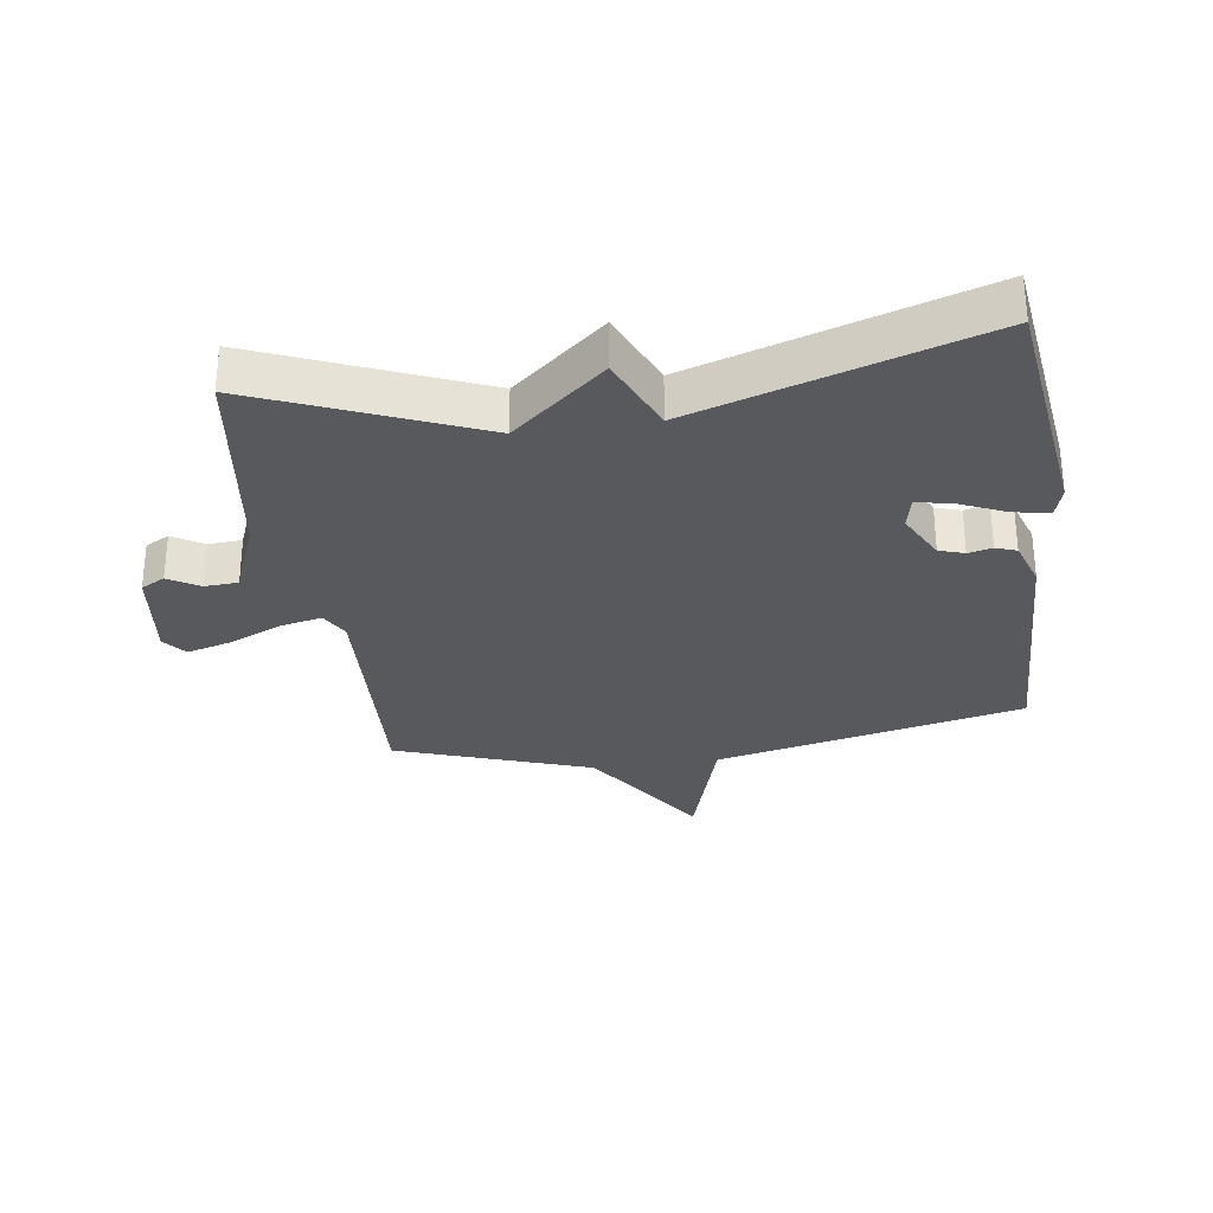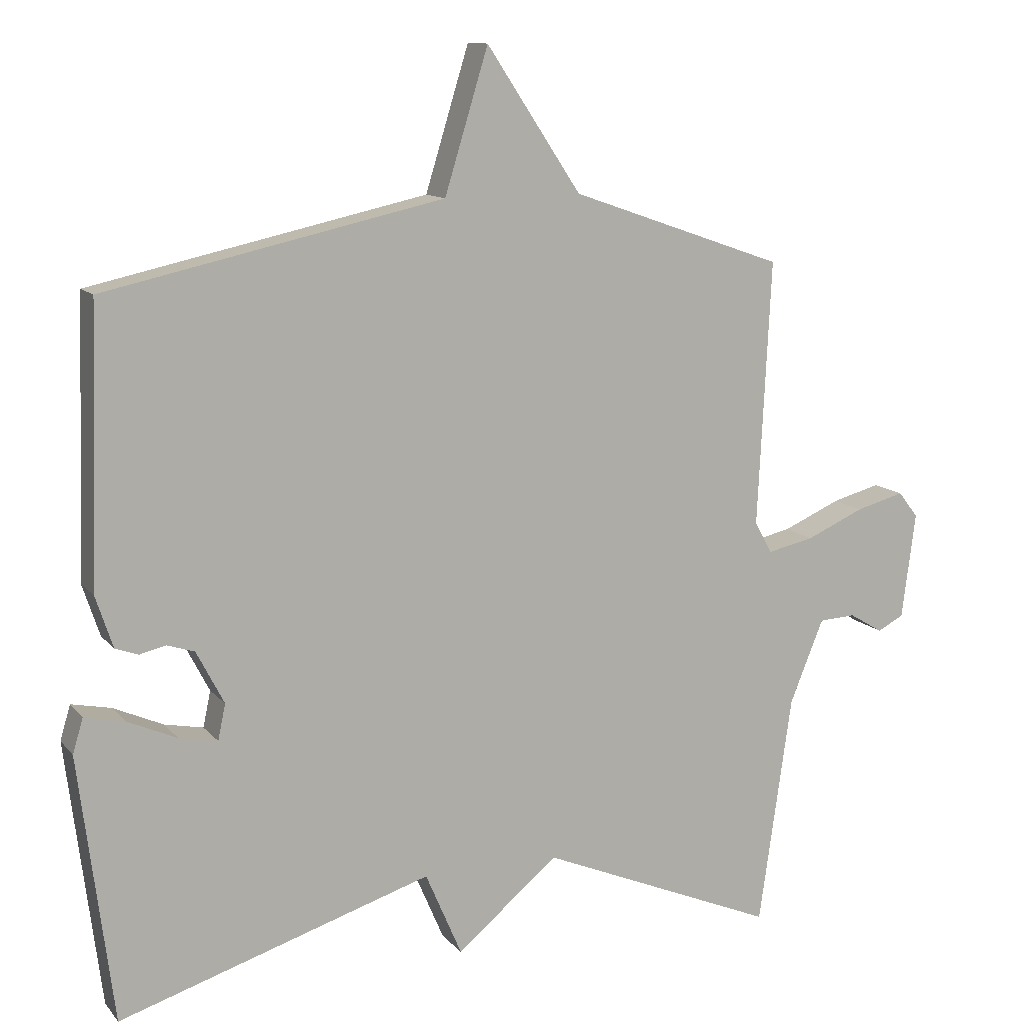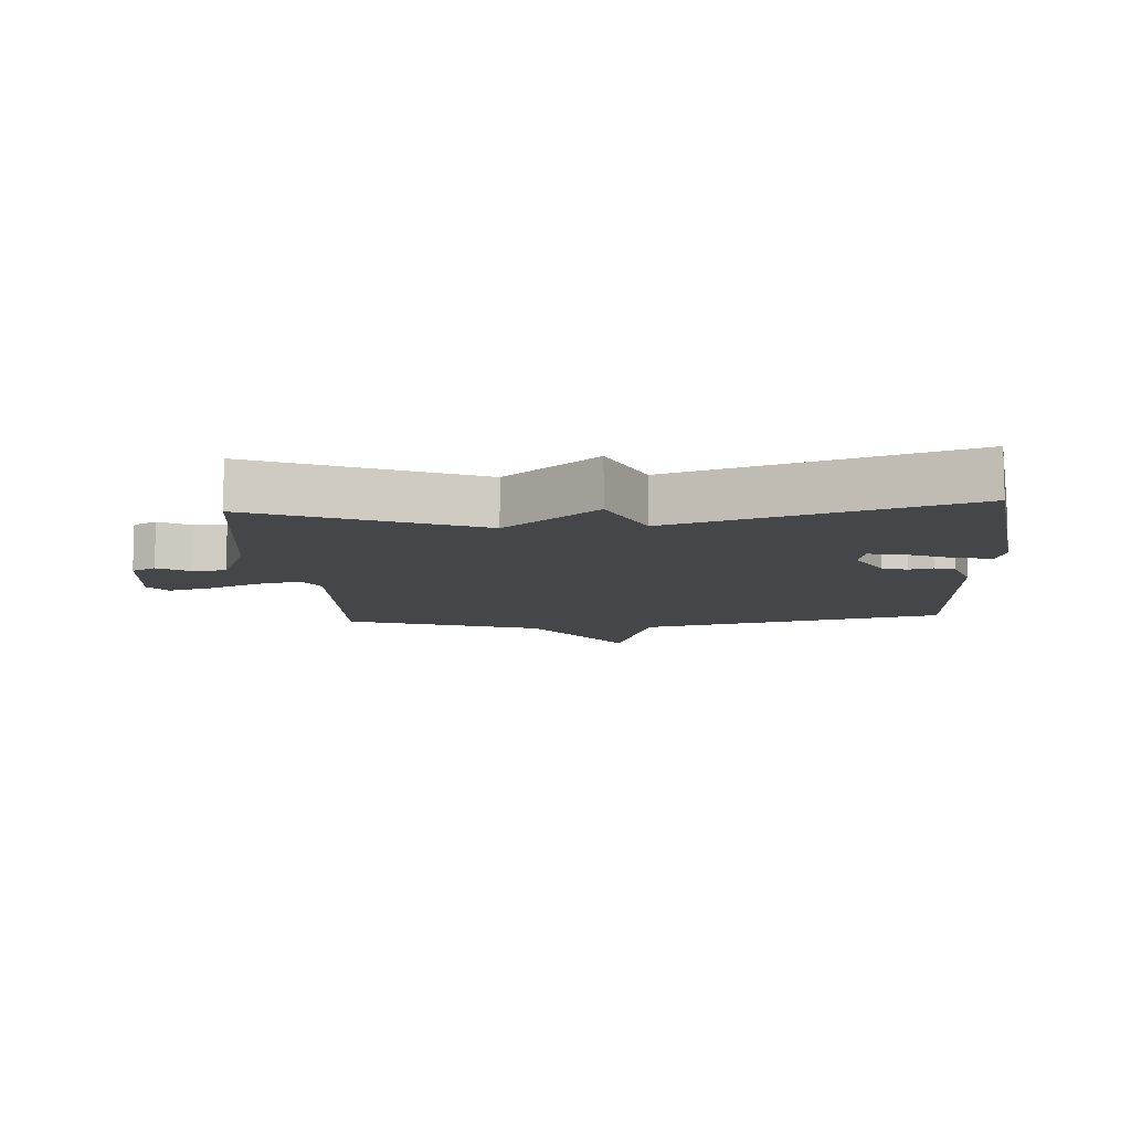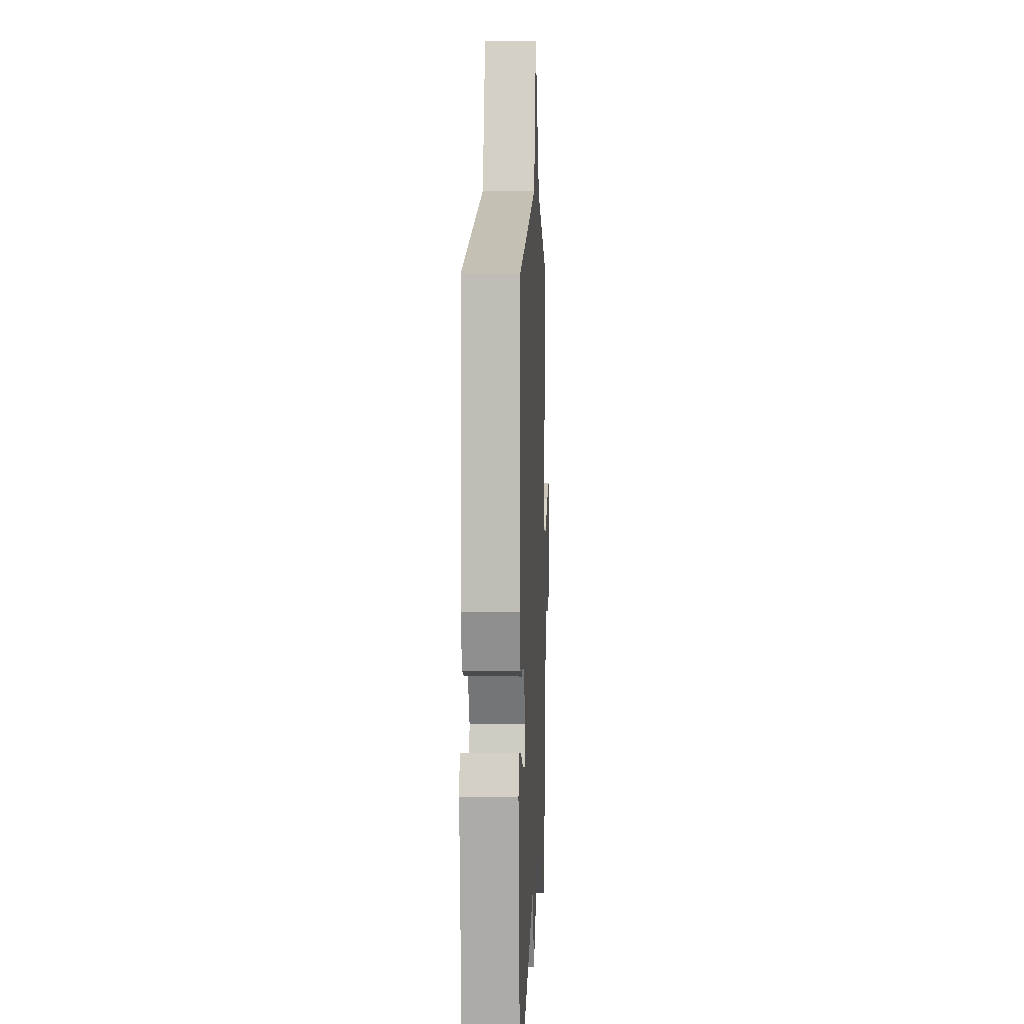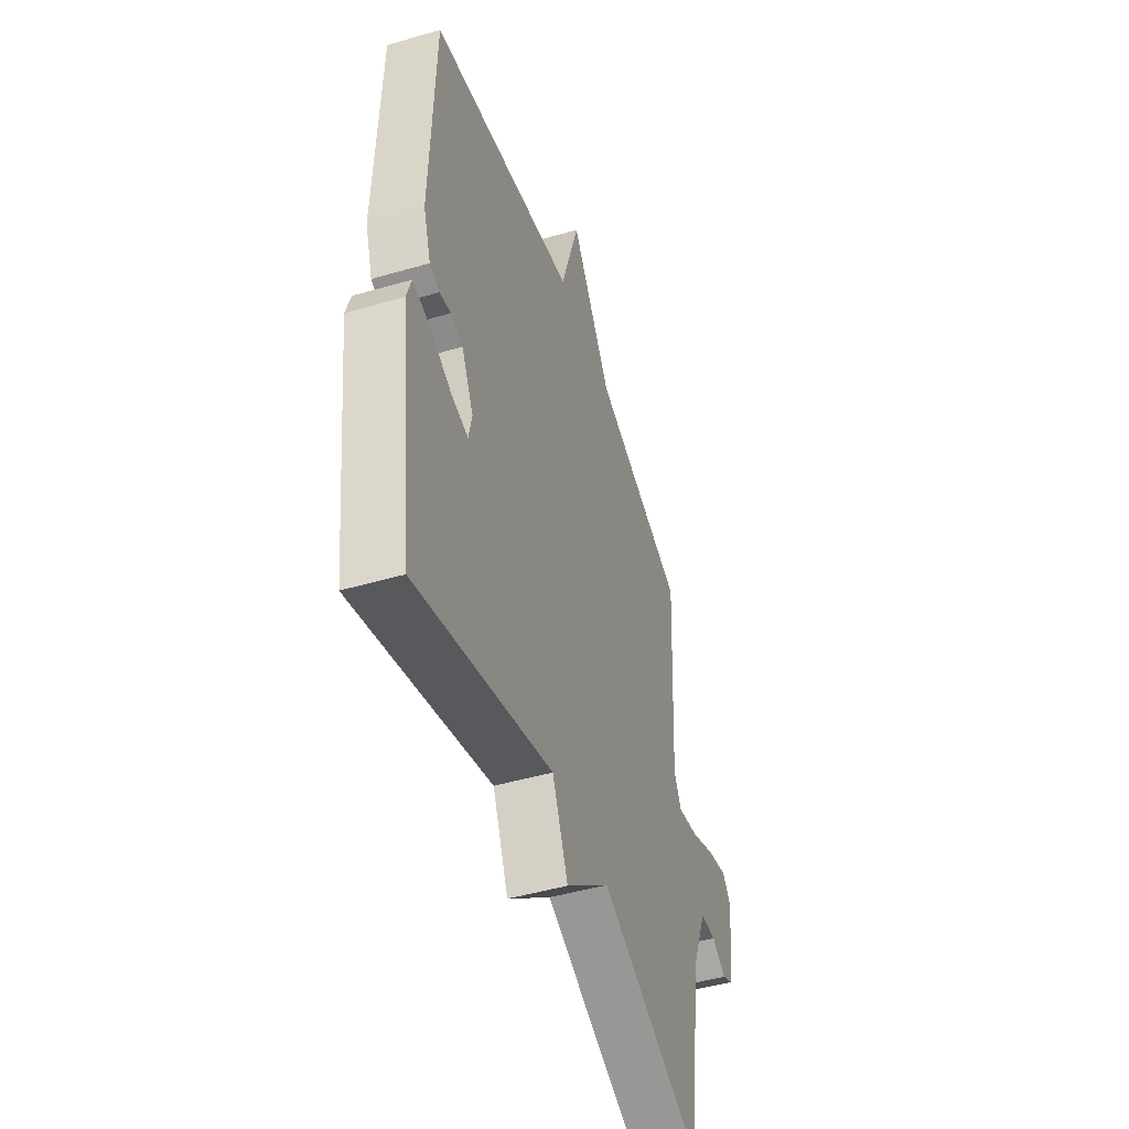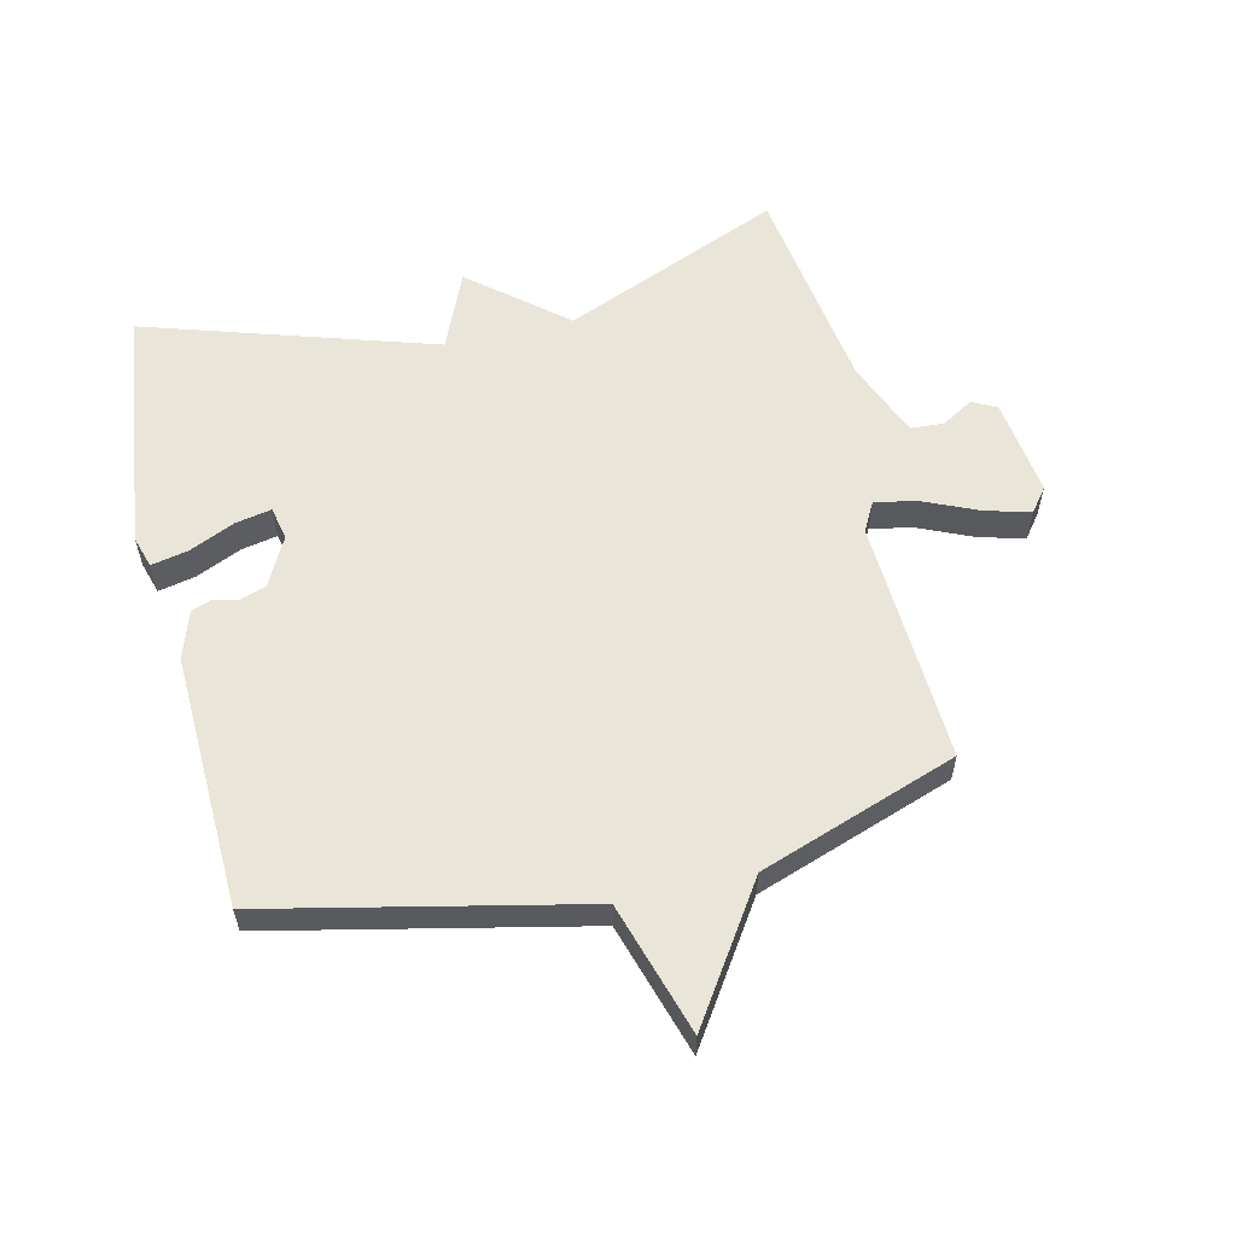
<metadata>
{"format":"obj","ext":"obj","renderer":"f3d","projection":"perspective","resolution":1024,"background":"white","views":[{"elev":-30.1,"azim":-171.7,"up":"+Y"},{"elev":11.7,"azim":-23.5,"up":"+Z"},{"elev":-9.6,"azim":-175.8,"up":"+Y"},{"elev":5.9,"azim":-87.6,"up":"+Z"},{"elev":-47.7,"azim":-71.9,"up":"+Z"},{"elev":58.5,"azim":-13.3,"up":"+Y"}]}
</metadata>
<code>
v 0.5 0.07 0.5
v 0.481 0.07 0.116
v 0.506 0.07 0.07
v 0.574 0.07 0.085
v 0.658 0.07 0.122
v 0.728 0.07 0.141
v 0.757 0.07 0.104
v 0.737 0.07 -0.05
v 0.699 0.07 -0.07
v 0.65 0.07 -0.041
v 0.597 0.07 -0.044
v 0.548 0.07 -0.165
v 0.5 0.07 -0.5
v 0.155 0.07 -0.356
v 0.008 0.07 -0.479
v -0.045 0.07 -0.356
v -0.5 0.07 -0.5
v -0.549 0.07 -0.113
v -0.534 0.07 -0.063
v -0.476 0.07 -0.075
v -0.404 0.07 -0.107
v -0.348 0.07 -0.118
v -0.337 0.07 -0.066
v -0.377 0.07 0.011
v -0.417 0.07 0.024
v -0.455 0.07 0.015
v -0.488 0.07 0.027
v -0.513 0.07 0.102
v -0.5 0.07 0.5
v -0.01 0.07 0.608
v 0.053 0.07 0.814
v 0.19 0.07 0.608
v 0.5 0 0.5
v 0.481 0 0.116
v 0.506 0 0.07
v 0.574 0 0.085
v 0.658 0 0.122
v 0.728 0 0.141
v 0.757 0 0.104
v 0.737 0 -0.05
v 0.699 0 -0.07
v 0.65 0 -0.041
v 0.597 0 -0.044
v 0.548 0 -0.165
v 0.5 0 -0.5
v 0.155 0 -0.356
v 0.008 0 -0.479
v -0.045 0 -0.356
v -0.5 0 -0.5
v -0.549 0 -0.113
v -0.534 0 -0.063
v -0.476 0 -0.075
v -0.404 0 -0.107
v -0.348 0 -0.118
v -0.337 0 -0.066
v -0.377 0 0.011
v -0.417 0 0.024
v -0.455 0 0.015
v -0.488 0 0.027
v -0.513 0 0.102
v -0.5 0 0.5
v -0.01 0 0.608
v 0.053 0 0.814
v 0.19 0 0.608
f 30 31 32
f 30 32 1
f 29 30 1
f 28 29 1
f 27 28 1
f 26 27 1
f 25 26 1
f 24 25 1 2
f 23 24 2 3
f 22 23 3
f 19 20 21
f 18 19 21
f 17 18 21
f 16 17 21
f 16 21 22
f 14 15 16
f 14 16 22 3
f 14 3 4
f 13 14 4
f 12 13 4
f 8 9 10
f 7 8 10
f 6 7 10
f 5 6 10
f 4 5 10
f 4 10 11
f 4 11 12
f 64 63 62
f 33 64 62
f 33 62 61
f 33 61 60
f 33 60 59
f 33 59 58
f 33 58 57
f 34 33 57 56
f 35 34 56 55
f 35 55 54
f 53 52 51
f 53 51 50
f 53 50 49
f 53 49 48
f 54 53 48
f 48 47 46
f 35 54 48 46
f 36 35 46
f 36 46 45
f 36 45 44
f 42 41 40
f 42 40 39
f 42 39 38
f 42 38 37
f 42 37 36
f 43 42 36
f 44 43 36
f 1 33 34 2
f 2 34 35 3
f 3 35 36 4
f 4 36 37 5
f 5 37 38 6
f 6 38 39 7
f 7 39 40 8
f 8 40 41 9
f 9 41 42 10
f 10 42 43 11
f 11 43 44 12
f 12 44 45 13
f 13 45 46 14
f 14 46 47 15
f 15 47 48 16
f 16 48 49 17
f 17 49 50 18
f 18 50 51 19
f 19 51 52 20
f 20 52 53 21
f 21 53 54 22
f 22 54 55 23
f 23 55 56 24
f 24 56 57 25
f 25 57 58 26
f 26 58 59 27
f 27 59 60 28
f 28 60 61 29
f 29 61 62 30
f 30 62 63 31
f 31 63 64 32
f 32 64 33 1

</code>
